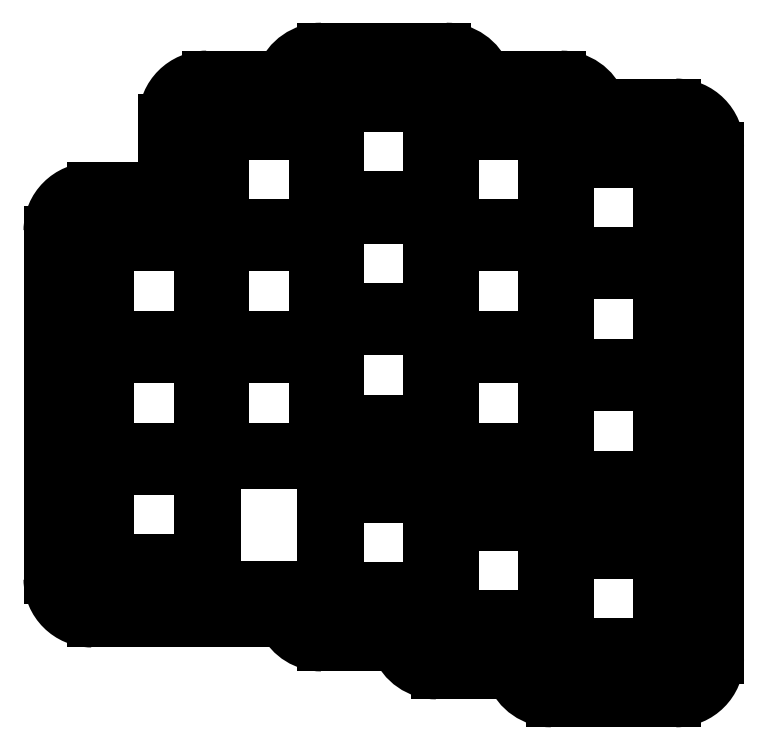
<metadata>
{"format":"dxf","ext":"dxf","renderer":"ezdxf+matplotlib","layout":"modelspace","background":"white","min_lineweight":24,"dpi":150}
</metadata>
<code>
0
SECTION
2
ENTITIES
0
LINE
8
0
10
-10.75
20
-10.12
11
-10.75
21
44.5
0
ARC
8
0
10
-9.75
20
44.5
40
1
50
90
51
180
0
LINE
8
0
10
7.25
20
45.5
11
-9.75
21
45.5
0
LINE
8
0
10
7.25
20
62
11
7.25
21
45.5
0
ARC
8
0
10
8.25
20
62
40
1
50
90
51
180
0
LINE
8
0
10
25.25
20
63
11
8.25
21
63
0
LINE
8
0
10
25.25
20
66.38
11
25.25
21
63
0
ARC
8
0
10
26.25
20
66.38
40
1
50
90
51
180
0
LINE
8
0
10
45.75
20
67.38
11
26.25
21
67.38
0
ARC
8
0
10
45.75
20
66.38
40
1
50
0
51
90
0
LINE
8
0
10
46.75
20
63
11
46.75
21
66.38
0
LINE
8
0
10
63.75
20
63
11
46.75
21
63
0
ARC
8
0
10
63.75
20
62
40
1
50
0
51
90
0
LINE
8
0
10
64.75
20
58.62
11
64.75
21
62
0
LINE
8
0
10
81.75
20
58.62
11
64.75
21
58.62
0
ARC
8
0
10
81.75
20
57.62
40
1
50
0
51
90
0
LINE
8
0
10
82.75
20
-22.62
11
82.75
21
57.62
0
ARC
8
0
10
81.75
20
-22.62
40
1
50
270
51
0
0
LINE
8
0
10
62.25
20
-23.62
11
81.75
21
-23.62
0
ARC
8
0
10
62.25
20
-22.62
40
1
50
180
51
270
0
LINE
8
0
10
61.25
20
-19.25
11
61.25
21
-22.62
0
LINE
8
0
10
44.25
20
-19.25
11
61.25
21
-19.25
0
ARC
8
0
10
44.25
20
-18.25
40
1
50
180
51
270
0
LINE
8
0
10
43.25
20
-14.88
11
43.25
21
-18.25
0
LINE
8
0
10
26.25
20
-14.88
11
43.25
21
-14.88
0
ARC
8
0
10
26.25
20
-13.88
40
1
50
180
51
270
0
LINE
8
0
10
25.25
20
-11.12
11
25.25
21
-13.88
0
LINE
8
0
10
-9.75
20
-11.12
11
25.25
21
-11.12
0
ARC
8
0
10
-9.75
20
-10.12
40
1
50
180
51
270
0
LINE
8
0
10
-16.5
20
-10.12
11
-16.5
21
44.5
0
ARC
8
0
10
-9.75
20
44.5
40
6.75
50
90
51
180
0
LINE
8
0
10
1.5
20
51.25
11
-9.75
21
51.25
0
LINE
8
0
10
1.5
20
62
11
1.5
21
51.25
0
ARC
8
0
10
8.25
20
62
40
6.75
50
90
51
180
0
LINE
8
0
10
19.93
20
68.75
11
8.25
21
68.75
0
ARC
8
0
10
26.25
20
66.38
40
6.75
50
90
51
159.4
0
LINE
8
0
10
45.75
20
73.12
11
26.25
21
73.12
0
ARC
8
0
10
45.75
20
66.38
40
6.75
50
20.6
51
90
0
LINE
8
0
10
63.75
20
68.75
11
52.07
21
68.75
0
ARC
8
0
10
63.75
20
62
40
6.75
50
20.6
51
90
0
LINE
8
0
10
81.75
20
64.38
11
70.07
21
64.38
0
ARC
8
0
10
81.75
20
57.62
40
6.75
50
0
51
90
0
LINE
8
0
10
88.5
20
-22.62
11
88.5
21
57.62
0
ARC
8
0
10
81.75
20
-22.62
40
6.75
50
270
51
0
0
LINE
8
0
10
62.25
20
-29.38
11
81.75
21
-29.38
0
ARC
8
0
10
62.25
20
-22.62
40
6.75
50
200.6
51
270
0
LINE
8
0
10
44.25
20
-25
11
55.93
21
-25
0
ARC
8
0
10
44.25
20
-18.25
40
6.75
50
200.6
51
270
0
LINE
8
0
10
26.25
20
-20.62
11
37.93
21
-20.62
0
ARC
8
0
10
26.25
20
-13.88
40
6.75
50
206.4
51
270
0
LINE
8
0
10
-9.75
20
-16.88
11
20.2
21
-16.88
0
ARC
8
0
10
-9.75
20
-10.12
40
6.75
50
180
51
270
0
LINE
8
0
10
-7
20
-7
11
7
21
-7
0
LINE
8
0
10
7
20
-7
11
7
21
7
0
LINE
8
0
10
7
20
7
11
-7
21
7
0
LINE
8
0
10
-7
20
7
11
-7
21
-7
0
LINE
8
0
10
-7
20
10.5
11
7
21
10.5
0
LINE
8
0
10
7
20
10.5
11
7
21
24.5
0
LINE
8
0
10
7
20
24.5
11
-7
21
24.5
0
LINE
8
0
10
-7
20
24.5
11
-7
21
10.5
0
LINE
8
0
10
-7
20
28
11
7
21
28
0
LINE
8
0
10
7
20
28
11
7
21
42
0
LINE
8
0
10
7
20
42
11
-7
21
42
0
LINE
8
0
10
-7
20
42
11
-7
21
28
0
LINE
8
0
10
11
20
10.5
11
25
21
10.5
0
LINE
8
0
10
25
20
10.5
11
25
21
24.5
0
LINE
8
0
10
25
20
24.5
11
11
21
24.5
0
LINE
8
0
10
11
20
24.5
11
11
21
10.5
0
LINE
8
0
10
11
20
28
11
25
21
28
0
LINE
8
0
10
25
20
28
11
25
21
42
0
LINE
8
0
10
25
20
42
11
11
21
42
0
LINE
8
0
10
11
20
42
11
11
21
28
0
LINE
8
0
10
11
20
45.5
11
25
21
45.5
0
LINE
8
0
10
25
20
45.5
11
25
21
59.5
0
LINE
8
0
10
25
20
59.5
11
11
21
59.5
0
LINE
8
0
10
11
20
59.5
11
11
21
45.5
0
LINE
8
0
10
29
20
14.88
11
43
21
14.88
0
LINE
8
0
10
43
20
14.88
11
43
21
28.88
0
LINE
8
0
10
43
20
28.88
11
29
21
28.88
0
LINE
8
0
10
29
20
28.88
11
29
21
14.88
0
LINE
8
0
10
29
20
32.38
11
43
21
32.38
0
LINE
8
0
10
43
20
32.38
11
43
21
46.38
0
LINE
8
0
10
43
20
46.38
11
29
21
46.38
0
LINE
8
0
10
29
20
46.38
11
29
21
32.38
0
LINE
8
0
10
29
20
49.88
11
43
21
49.88
0
LINE
8
0
10
43
20
49.88
11
43
21
63.88
0
LINE
8
0
10
43
20
63.88
11
29
21
63.88
0
LINE
8
0
10
29
20
63.88
11
29
21
49.88
0
LINE
8
0
10
47
20
10.5
11
61
21
10.5
0
LINE
8
0
10
61
20
10.5
11
61
21
24.5
0
LINE
8
0
10
61
20
24.5
11
47
21
24.5
0
LINE
8
0
10
47
20
24.5
11
47
21
10.5
0
LINE
8
0
10
47
20
28
11
61
21
28
0
LINE
8
0
10
61
20
28
11
61
21
42
0
LINE
8
0
10
61
20
42
11
47
21
42
0
LINE
8
0
10
47
20
42
11
47
21
28
0
LINE
8
0
10
47
20
45.5
11
61
21
45.5
0
LINE
8
0
10
61
20
45.5
11
61
21
59.5
0
LINE
8
0
10
61
20
59.5
11
47
21
59.5
0
LINE
8
0
10
47
20
59.5
11
47
21
45.5
0
LINE
8
0
10
65
20
6.125
11
79
21
6.125
0
LINE
8
0
10
79
20
6.125
11
79
21
20.12
0
LINE
8
0
10
79
20
20.12
11
65
21
20.12
0
LINE
8
0
10
65
20
20.12
11
65
21
6.125
0
LINE
8
0
10
65
20
23.62
11
79
21
23.62
0
LINE
8
0
10
79
20
23.62
11
79
21
37.62
0
LINE
8
0
10
79
20
37.62
11
65
21
37.62
0
LINE
8
0
10
65
20
37.62
11
65
21
23.62
0
LINE
8
0
10
65
20
41.12
11
79
21
41.12
0
LINE
8
0
10
79
20
41.12
11
79
21
55.12
0
LINE
8
0
10
79
20
55.12
11
65
21
55.12
0
LINE
8
0
10
65
20
55.12
11
65
21
41.12
0
LINE
8
0
10
29
20
-11.38
11
43
21
-11.38
0
LINE
8
0
10
43
20
-11.38
11
43
21
2.625
0
LINE
8
0
10
43
20
2.625
11
29
21
2.625
0
LINE
8
0
10
29
20
2.625
11
29
21
-11.38
0
LINE
8
0
10
47
20
-15.75
11
61
21
-15.75
0
LINE
8
0
10
61
20
-15.75
11
61
21
-1.75
0
LINE
8
0
10
61
20
-1.75
11
47
21
-1.75
0
LINE
8
0
10
47
20
-1.75
11
47
21
-15.75
0
LINE
8
0
10
65
20
-20.12
11
79
21
-20.12
0
LINE
8
0
10
79
20
-20.12
11
79
21
-6.125
0
LINE
8
0
10
79
20
-6.125
11
65
21
-6.125
0
LINE
8
0
10
65
20
-6.125
11
65
21
-20.12
0
LINE
8
0
10
-9.75
20
-9.5
11
9.75
21
-9.5
0
LINE
8
0
10
9.75
20
-9.5
11
9.75
21
8
0
LINE
8
0
10
-9.75
20
-9.5
11
-9.75
21
44.5
0
LINE
8
0
10
8.25
20
44.5
11
-9.75
21
44.5
0
LINE
8
0
10
9.75
20
8
11
27.75
21
8
0
LINE
8
0
10
27.75
20
8
11
27.75
21
12.38
0
LINE
8
0
10
26.25
20
62
11
8.25
21
62
0
LINE
8
0
10
8.25
20
62
11
8.25
21
44.5
0
LINE
8
0
10
27.75
20
12.38
11
44.25
21
12.38
0
LINE
8
0
10
45.75
20
62
11
45.75
21
66.38
0
LINE
8
0
10
45.75
20
66.38
11
26.25
21
66.38
0
LINE
8
0
10
26.25
20
66.38
11
26.25
21
62
0
LINE
8
0
10
44.25
20
8
11
62.25
21
8
0
LINE
8
0
10
44.25
20
12.38
11
44.25
21
8
0
LINE
8
0
10
63.75
20
57.62
11
63.75
21
62
0
LINE
8
0
10
63.75
20
62
11
45.75
21
62
0
LINE
8
0
10
62.25
20
3.625
11
81.75
21
3.625
0
LINE
8
0
10
81.75
20
3.625
11
81.75
21
57.62
0
LINE
8
0
10
62.25
20
8
11
62.25
21
3.625
0
LINE
8
0
10
81.75
20
57.62
11
63.75
21
57.62
0
LINE
8
0
10
26.25
20
-13.88
11
44.25
21
-13.88
0
LINE
8
0
10
45.75
20
0.75
11
45.75
21
5.125
0
LINE
8
0
10
45.75
20
5.125
11
26.25
21
5.125
0
LINE
8
0
10
26.25
20
5.125
11
26.25
21
-13.88
0
LINE
8
0
10
44.25
20
-18.25
11
62.25
21
-18.25
0
LINE
8
0
10
63.75
20
-3.625
11
63.75
21
0.75
0
LINE
8
0
10
63.75
20
0.75
11
45.75
21
0.75
0
LINE
8
0
10
44.25
20
-13.88
11
44.25
21
-18.25
0
LINE
8
0
10
62.25
20
-22.62
11
81.75
21
-22.62
0
LINE
8
0
10
81.75
20
-22.62
11
81.75
21
-3.625
0
LINE
8
0
10
81.75
20
-3.625
11
63.75
21
-3.625
0
LINE
8
0
10
62.25
20
-18.25
11
62.25
21
-22.62
0
ENDSEC
0
EOF

</code>
